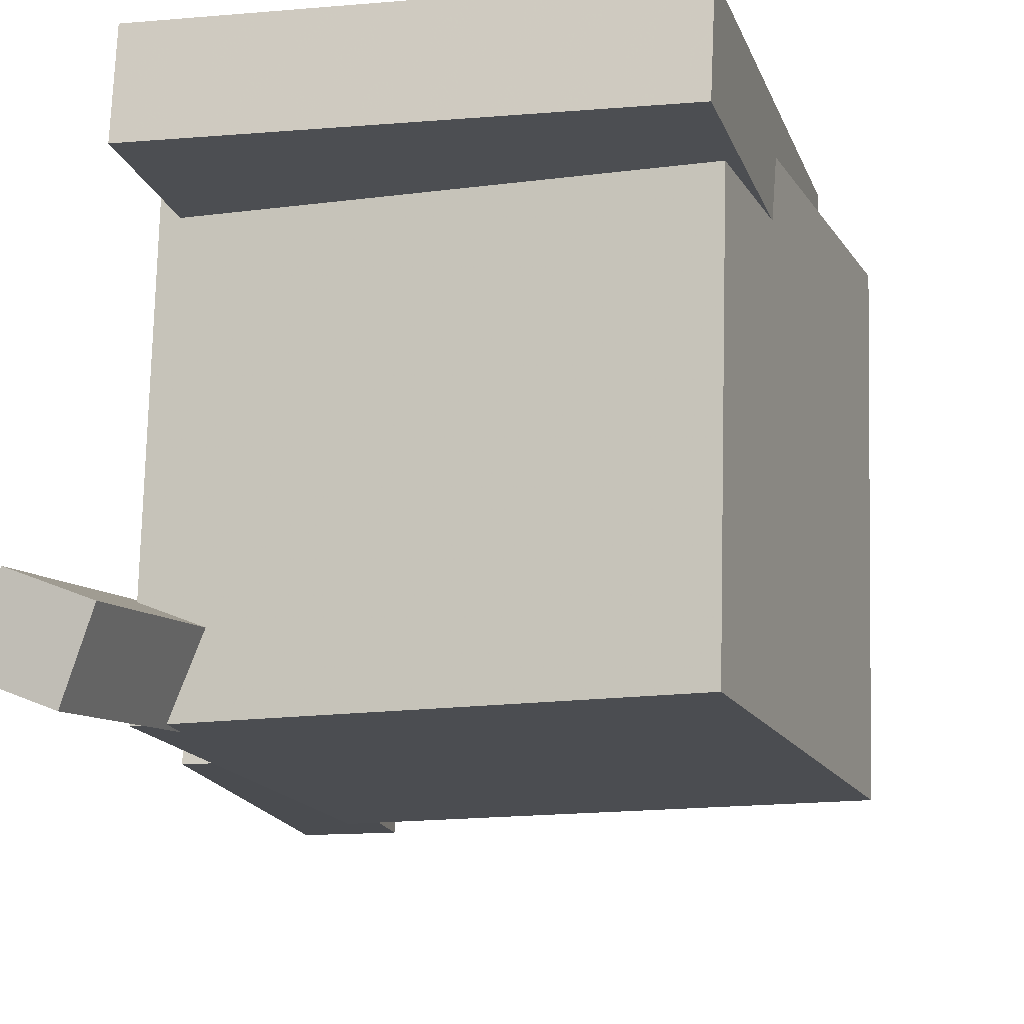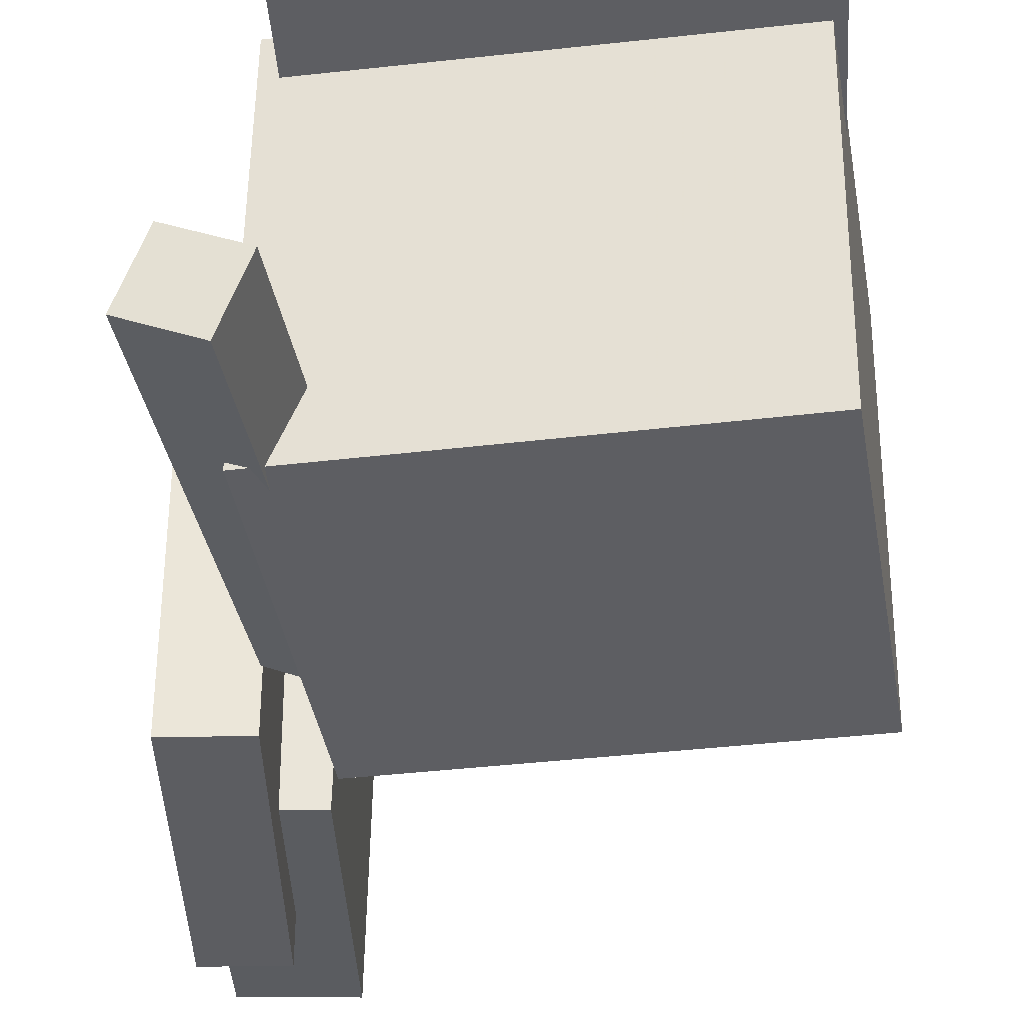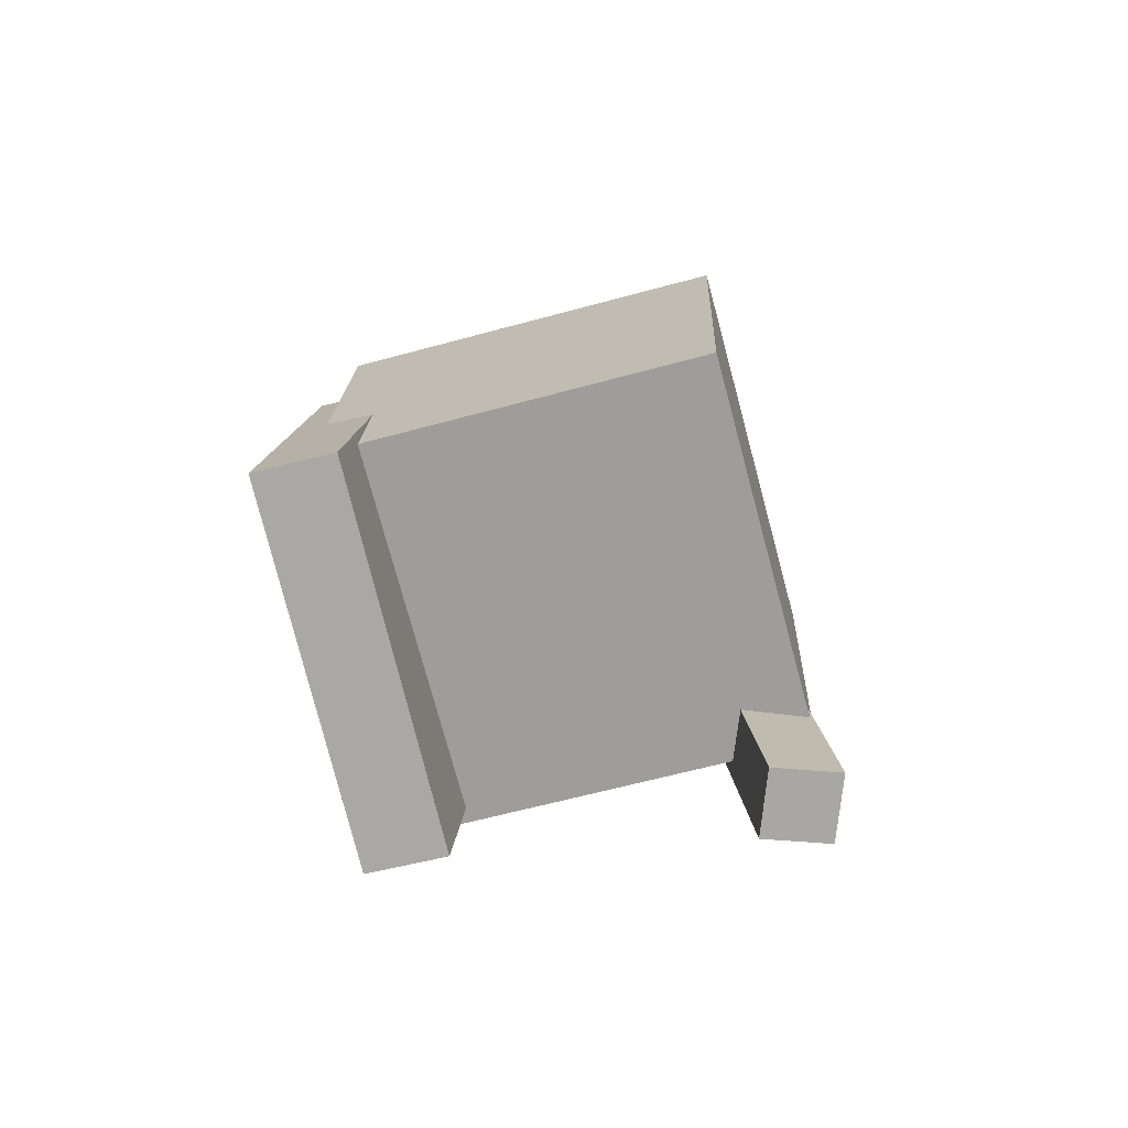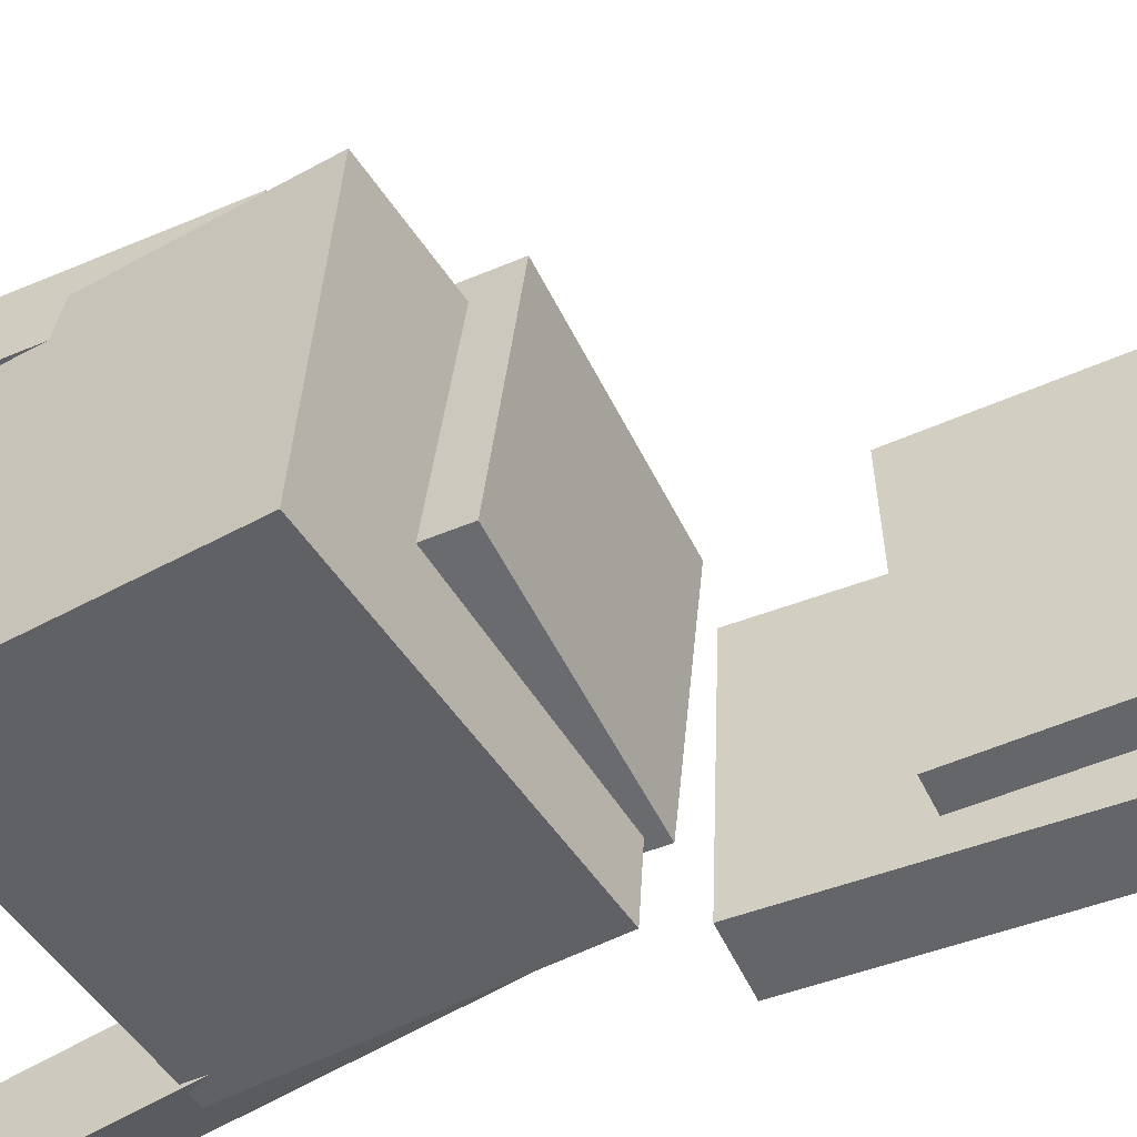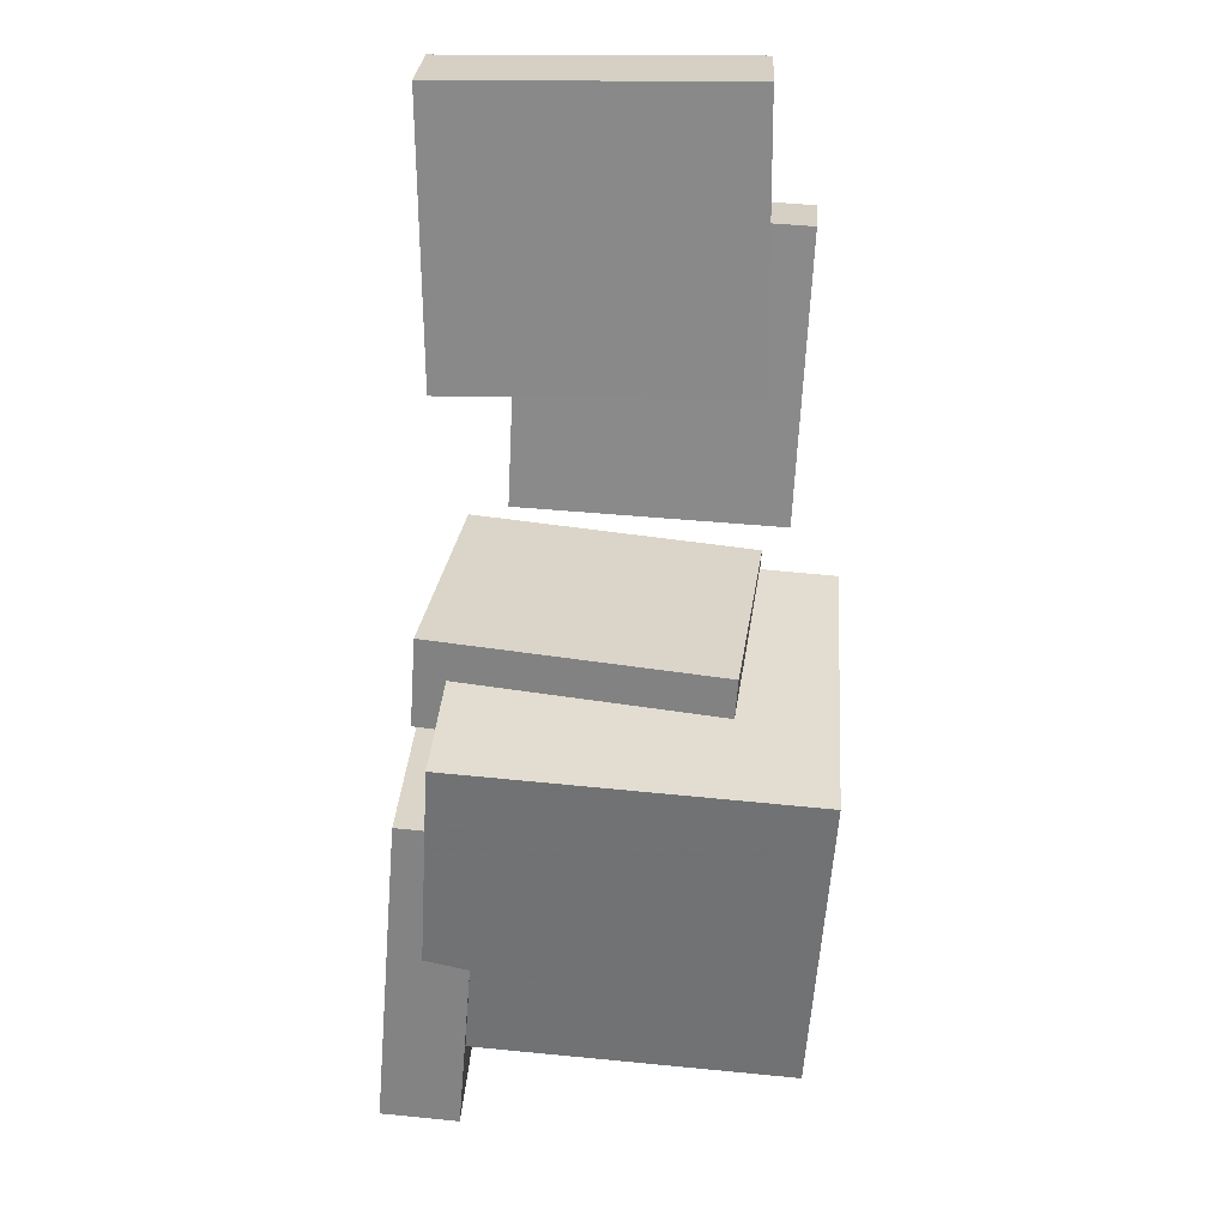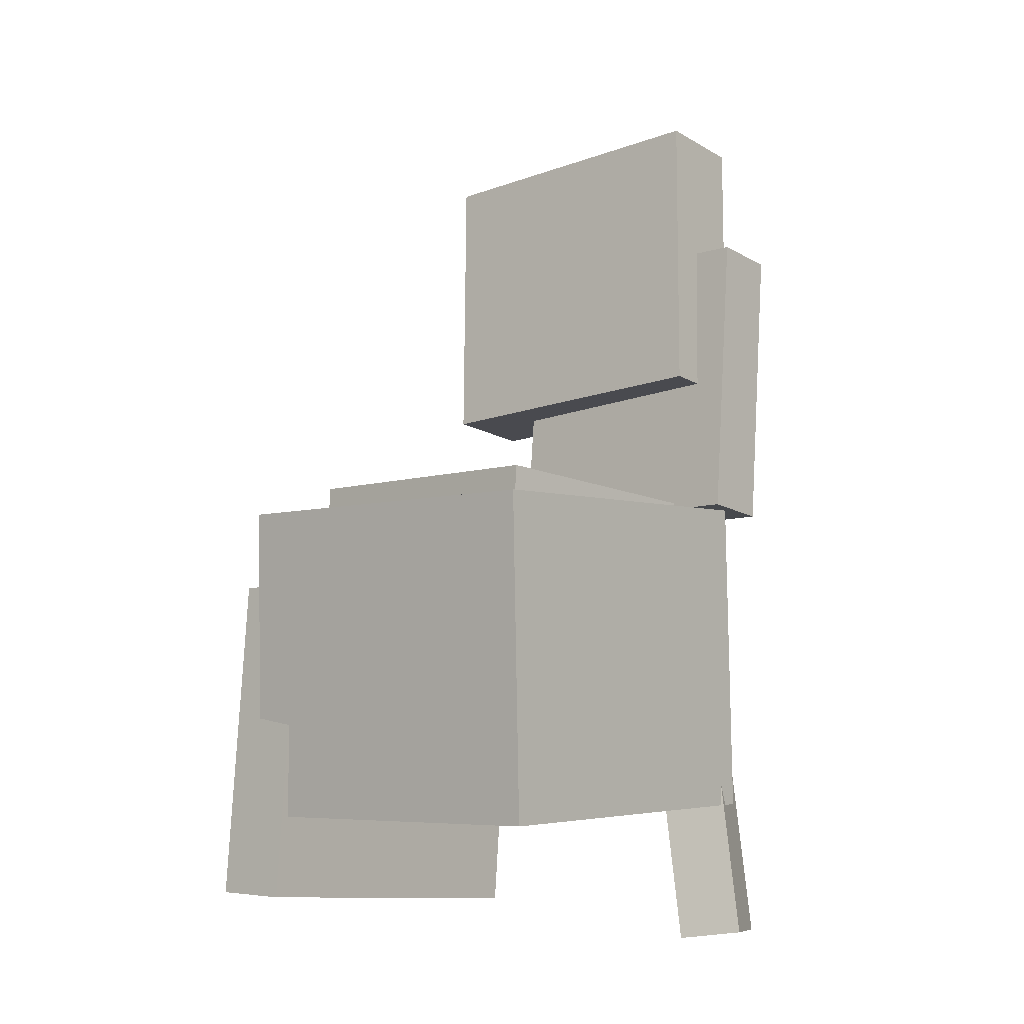
<metadata>
{"format":"obj","ext":"obj","renderer":"f3d","projection":"perspective","resolution":1024,"background":"white","views":[{"elev":-12.4,"azim":14.8,"up":"+Z"},{"elev":-34.6,"azim":3.3,"up":"+Z"},{"elev":-77.9,"azim":105.4,"up":"+Y"},{"elev":-52.7,"azim":116.4,"up":"+Z"},{"elev":27.9,"azim":94.3,"up":"+Y"},{"elev":-12.2,"azim":130.2,"up":"+Y"}]}
</metadata>
<code>
v -0.08914 -0.05937 0.07066
v -0.09123 -0.2639 0.08765
v -0.08797 -0.0554 0.1186
v -0.09006 -0.26 0.1356
v 0.1367 -0.06211 0.06541
v 0.1346 -0.2667 0.0824
v 0.1379 -0.05814 0.1134
v 0.1358 -0.2627 0.1304
f 1.0 7.0 5.0
f 1.0 3.0 7.0
f 1.0 4.0 3.0
f 1.0 2.0 4.0
f 3.0 8.0 7.0
f 3.0 4.0 8.0
f 5.0 7.0 8.0
f 5.0 8.0 6.0
f 1.0 5.0 6.0
f 1.0 6.0 2.0
f 2.0 6.0 8.0
f 2.0 8.0 4.0
v -0.1011 -0.2029 -0.1191
v -0.09919 -0.1879 0.1049
v -0.07941 -0.00245 -0.1327
v -0.07748 0.01257 0.09132
v 0.1276 -0.2277 -0.1194
v 0.1295 -0.2127 0.1046
v 0.1493 -0.02725 -0.133
v 0.1512 -0.01223 0.09101
f 9.0 15.0 13.0
f 9.0 11.0 15.0
f 9.0 12.0 11.0
f 9.0 10.0 12.0
f 11.0 16.0 15.0
f 11.0 12.0 16.0
f 13.0 15.0 16.0
f 13.0 16.0 14.0
f 9.0 13.0 14.0
f 9.0 14.0 10.0
f 10.0 14.0 16.0
f 10.0 16.0 12.0
v -0.09539 0.2977 0.1232
v -0.09081 0.105 0.1211
v -0.09993 0.2998 -0.08303
v -0.09535 0.1071 -0.08509
v -0.1578 0.2962 0.1246
v -0.1533 0.1035 0.1225
v -0.1624 0.2983 -0.08167
v -0.1578 0.1056 -0.08373
f 17.0 23.0 21.0
f 17.0 19.0 23.0
f 17.0 20.0 19.0
f 17.0 18.0 20.0
f 19.0 24.0 23.0
f 19.0 20.0 24.0
f 21.0 23.0 24.0
f 21.0 24.0 22.0
f 17.0 21.0 22.0
f 17.0 22.0 18.0
f 18.0 22.0 24.0
f 18.0 24.0 20.0
v -0.09669 0.02334 0.09895
v -0.09707 -0.03454 0.103
v 0.06658 0.02296 0.1088
v 0.0662 -0.03492 0.1128
v -0.08565 0.0105 -0.08513
v -0.08602 -0.04739 -0.08111
v 0.07762 0.01012 -0.0753
v 0.07725 -0.04777 -0.07129
f 25.0 31.0 29.0
f 25.0 27.0 31.0
f 25.0 28.0 27.0
f 25.0 26.0 28.0
f 27.0 32.0 31.0
f 27.0 28.0 32.0
f 29.0 31.0 32.0
f 29.0 32.0 30.0
f 25.0 29.0 30.0
f 25.0 30.0 26.0
f 26.0 30.0 32.0
f 26.0 32.0 28.0
v -0.1679 0.2057 -0.1112
v -0.1684 0.2138 0.06703
v -0.1225 0.2074 -0.1112
v -0.1231 0.2155 0.0671
v -0.1606 0.01074 -0.1024
v -0.1611 0.01882 0.0759
v -0.1152 0.01243 -0.1023
v -0.1158 0.02052 0.07596
f 33.0 39.0 37.0
f 33.0 35.0 39.0
f 33.0 36.0 35.0
f 33.0 34.0 36.0
f 35.0 40.0 39.0
f 35.0 36.0 40.0
f 37.0 39.0 40.0
f 37.0 40.0 38.0
f 33.0 37.0 38.0
f 33.0 38.0 34.0
f 34.0 38.0 40.0
f 34.0 40.0 36.0
v -0.1161 -0.2906 -0.0745
v -0.09483 -0.03486 -0.05744
v -0.1307 -0.2869 -0.112
v -0.1095 -0.03114 -0.09494
v -0.07908 -0.2927 -0.08915
v -0.05784 -0.03696 -0.07208
v -0.09371 -0.289 -0.1266
v -0.07247 -0.03324 -0.1096
f 41.0 47.0 45.0
f 41.0 43.0 47.0
f 41.0 44.0 43.0
f 41.0 42.0 44.0
f 43.0 48.0 47.0
f 43.0 44.0 48.0
f 45.0 47.0 48.0
f 45.0 48.0 46.0
f 41.0 45.0 46.0
f 41.0 46.0 42.0
f 42.0 46.0 48.0
f 42.0 48.0 44.0

</code>
